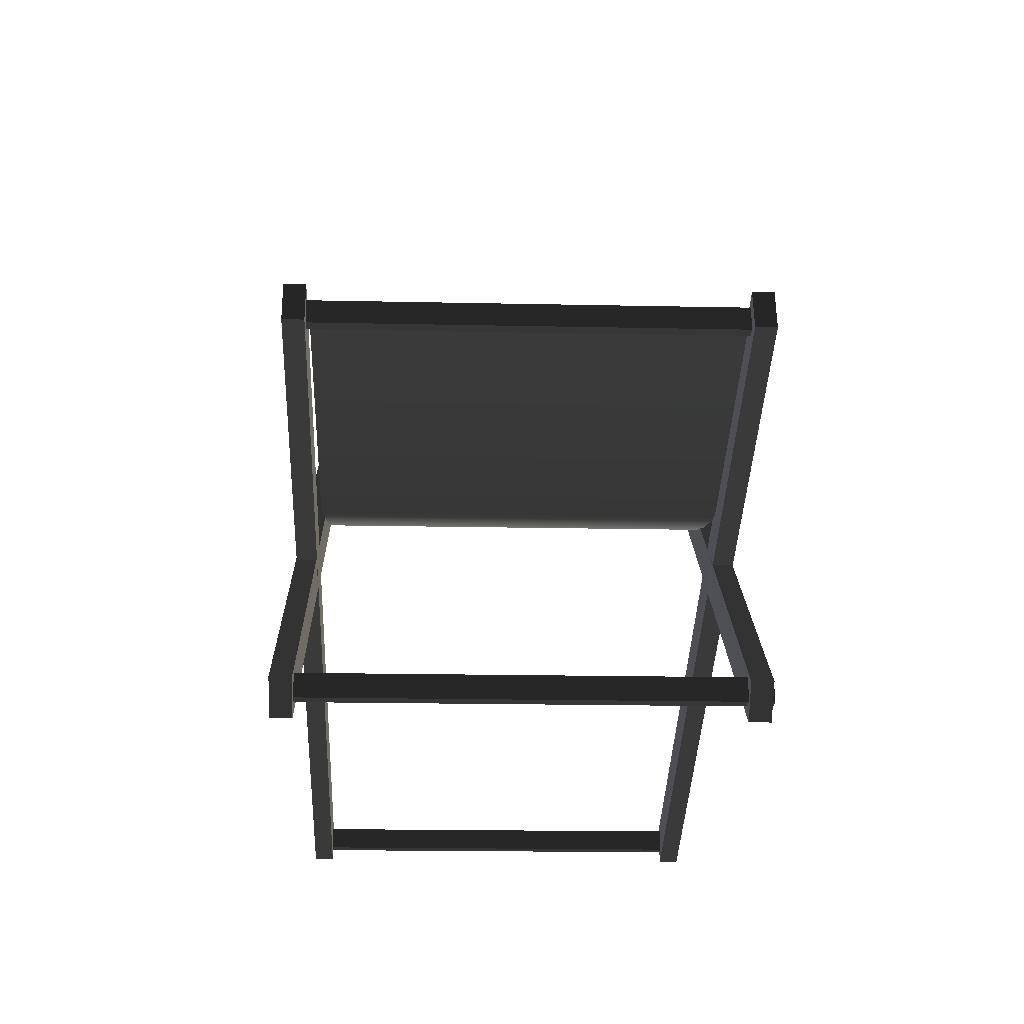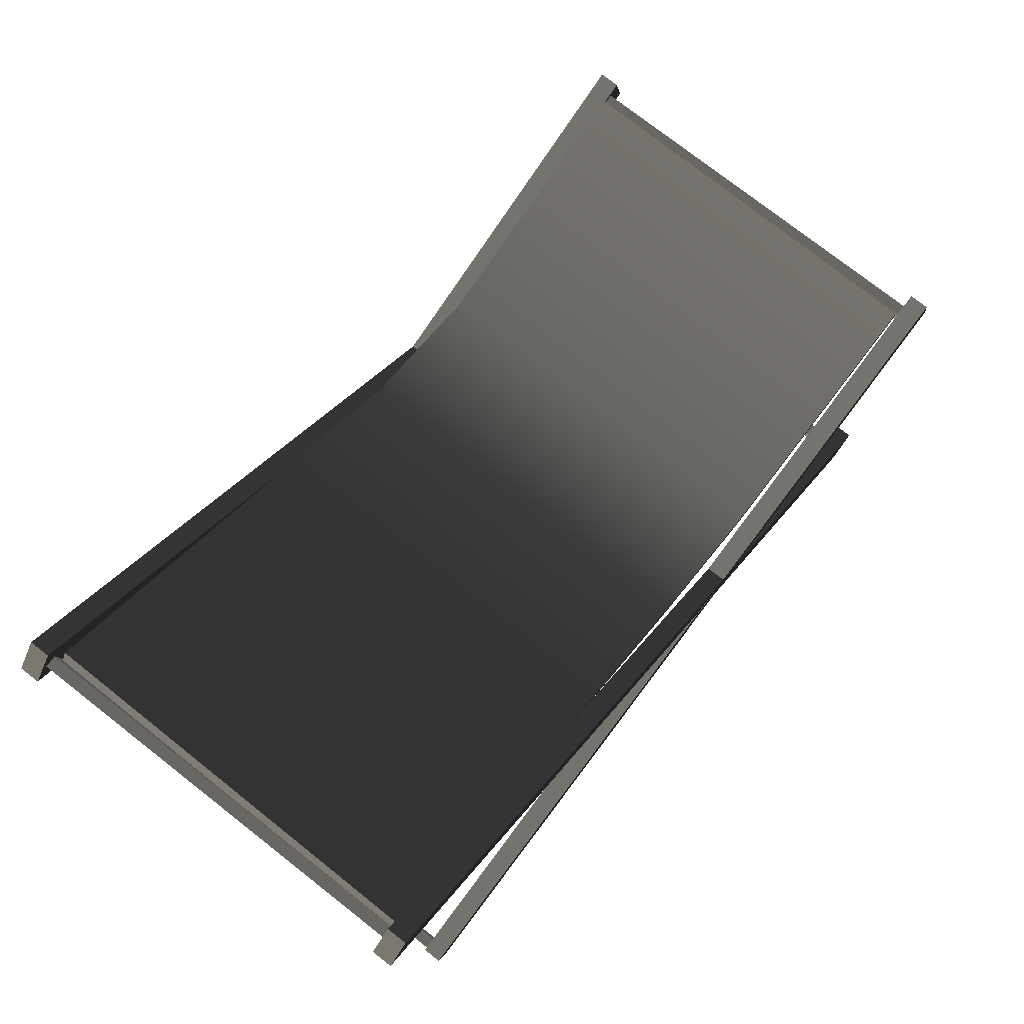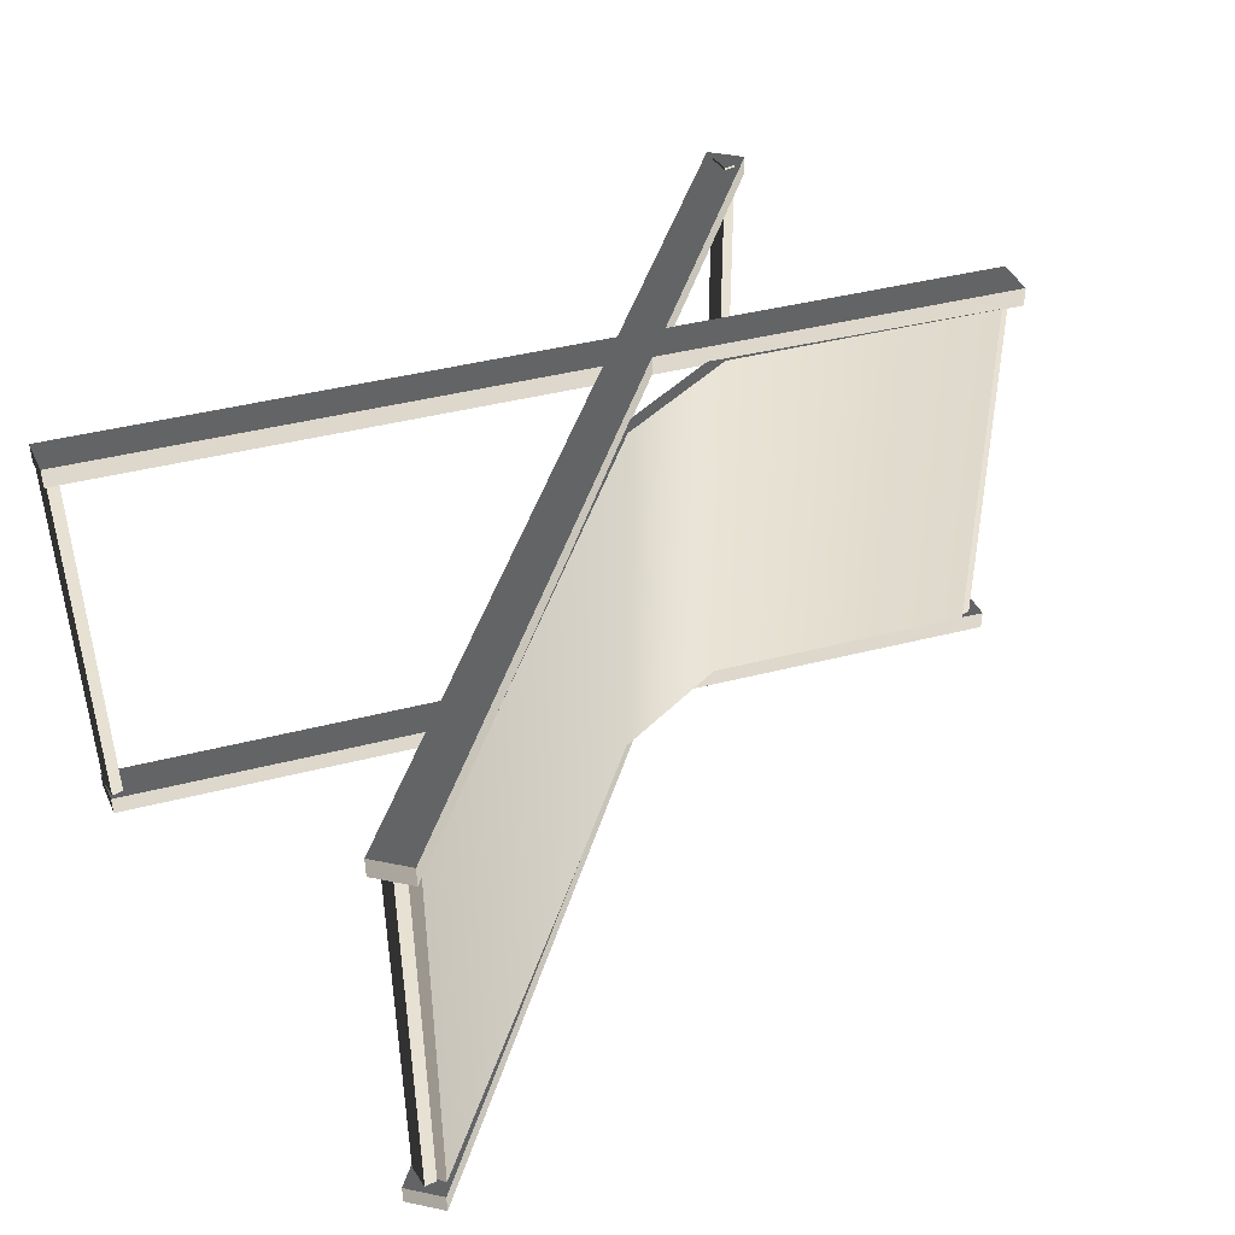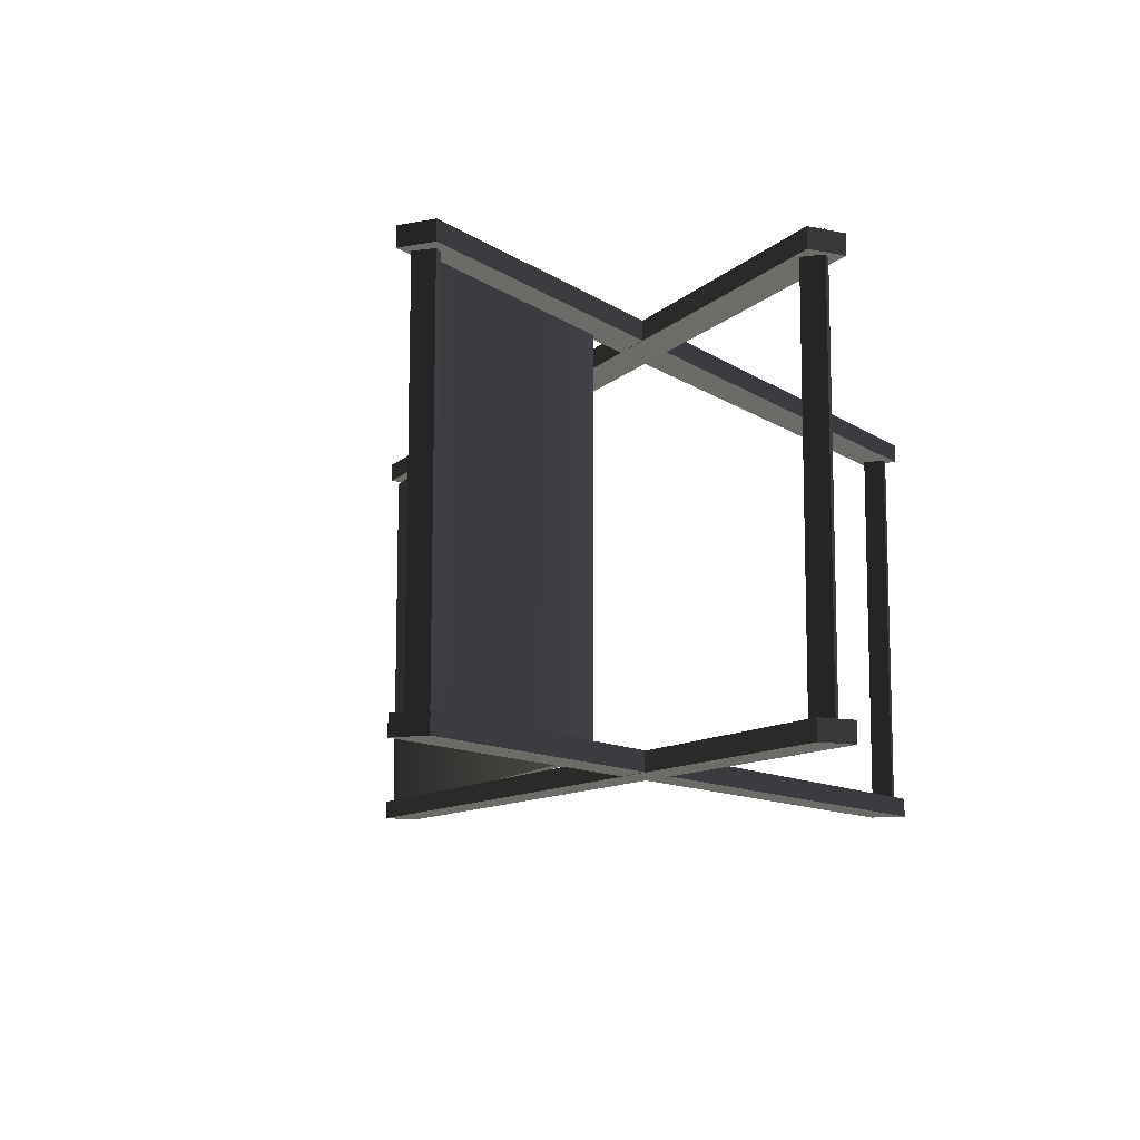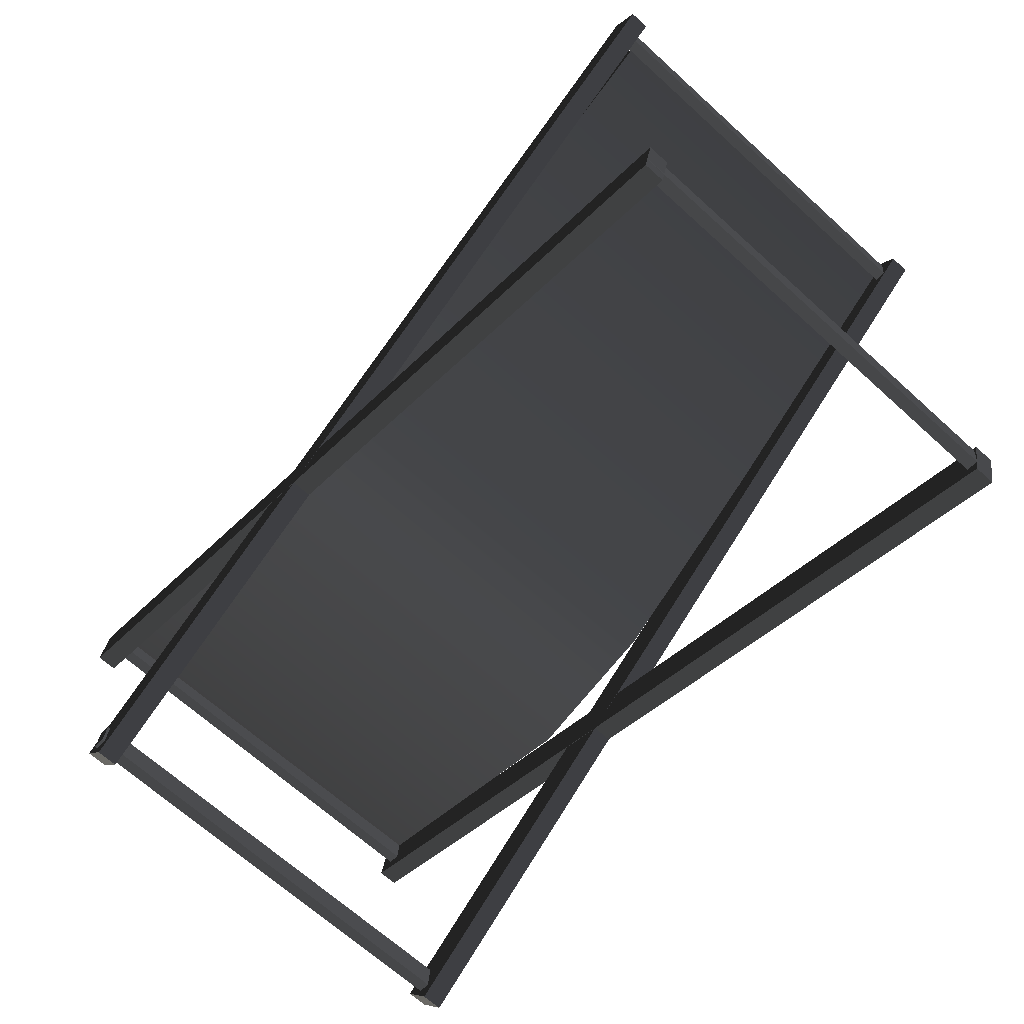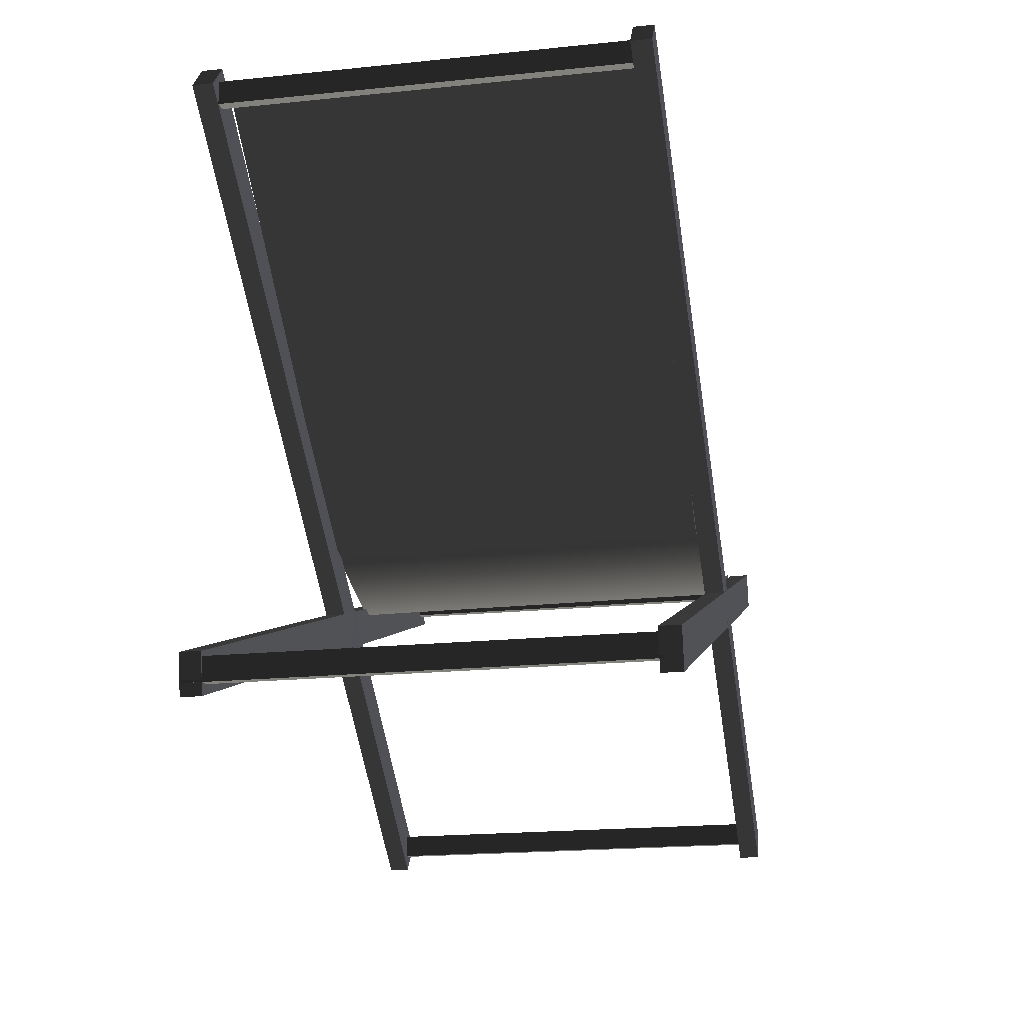
<metadata>
{"format":"obj","ext":"obj","renderer":"f3d","projection":"perspective","resolution":1024,"background":"white","views":[{"elev":-18.6,"azim":88.0,"up":"+Z"},{"elev":76.7,"azim":-51.7,"up":"+Z"},{"elev":42.8,"azim":-37.8,"up":"+Y"},{"elev":-10.7,"azim":101.4,"up":"+Y"},{"elev":-67.7,"azim":-131.9,"up":"+Z"},{"elev":-20.6,"azim":-79.3,"up":"+Z"}]}
</metadata>
<code>
v -0.1174 0.05812 0.07328
v -0.1111 0.05816 0.0813
v -0.111 0.05288 0.0813
v -0.1174 0.05285 0.07328
v -0.1111 0.05816 0.0813
v 0.09939 0.05596 -0.07328
v 0.09943 0.05069 -0.07328
v -0.111 0.05288 0.0813
v 0.09939 0.05596 -0.07328
v 0.09307 0.05593 -0.0813
v 0.0931 0.05065 -0.0813
v 0.09943 0.05069 -0.07328
v 0.09307 0.05593 -0.0813
v -0.1174 0.05812 0.07328
v -0.1174 0.05285 0.07328
v 0.0931 0.05065 -0.0813
v -0.1174 0.05285 0.07328
v -0.111 0.05288 0.0813
v 0.09943 0.05069 -0.07328
v 0.0931 0.05065 -0.0813
v 0.09307 0.05593 -0.0813
v 0.09939 0.05596 -0.07328
v -0.1111 0.05816 0.0813
v -0.1174 0.05812 0.07328
v -0.1168 -0.05079 0.07328
v -0.1105 -0.05076 0.0813
v -0.1104 -0.05603 0.0813
v -0.1167 -0.05606 0.07328
v -0.1105 -0.05076 0.0813
v 0.1 -0.05295 -0.07328
v 0.1001 -0.05822 -0.07328
v -0.1104 -0.05603 0.0813
v 0.1 -0.05295 -0.07328
v 0.0937 -0.05298 -0.0813
v 0.09373 -0.05826 -0.0813
v 0.1001 -0.05822 -0.07328
v 0.0937 -0.05298 -0.0813
v -0.1168 -0.05079 0.07328
v -0.1167 -0.05606 0.07328
v 0.09373 -0.05826 -0.0813
v -0.1167 -0.05606 0.07328
v -0.1104 -0.05603 0.0813
v 0.1001 -0.05822 -0.07328
v 0.09373 -0.05826 -0.0813
v 0.0937 -0.05298 -0.0813
v 0.1 -0.05295 -0.07328
v -0.1105 -0.05076 0.0813
v -0.1168 -0.05079 0.07328
v 0.09483 0.05669 -0.07693
v 0.09413 0.05669 -0.07103
v 0.09109 0.05667 -0.07138
v 0.09178 0.05667 -0.07729
v 0.09413 0.05669 -0.07103
v 0.09476 -0.05294 -0.07103
v 0.09172 -0.05296 -0.07138
v 0.09109 0.05667 -0.07138
v 0.09476 -0.05294 -0.07103
v 0.09546 -0.05293 -0.07693
v 0.09241 -0.05295 -0.07729
v 0.09172 -0.05296 -0.07138
v 0.09546 -0.05293 -0.07693
v 0.09483 0.05669 -0.07693
v 0.09178 0.05667 -0.07729
v 0.09241 -0.05295 -0.07729
v 0.09178 0.05667 -0.07729
v 0.09109 0.05667 -0.07138
v 0.09172 -0.05296 -0.07138
v 0.09241 -0.05295 -0.07729
v 0.09546 -0.05293 -0.07693
v 0.09476 -0.05294 -0.07103
v 0.09413 0.05669 -0.07103
v 0.09483 0.05669 -0.07693
v -0.1068 -0.05295 -0.08043
v -0.1092 -0.05297 -0.07051
v -0.1092 -0.05824 -0.07051
v -0.1068 -0.05822 -0.08043
v -0.1092 -0.05297 -0.07051
v 0.1149 -0.05167 0.01627
v 0.115 -0.05695 0.01627
v -0.1092 -0.05824 -0.07051
v 0.1149 -0.05167 0.01627
v 0.1174 -0.05166 0.00635
v 0.1174 -0.05693 0.00635
v 0.115 -0.05695 0.01627
v 0.1174 -0.05166 0.00635
v -0.1068 -0.05295 -0.08043
v -0.1068 -0.05822 -0.08043
v 0.1174 -0.05693 0.00635
v -0.1068 -0.05822 -0.08043
v -0.1092 -0.05824 -0.07051
v 0.115 -0.05695 0.01627
v 0.1174 -0.05693 0.00635
v 0.1174 -0.05166 0.00635
v 0.1149 -0.05167 0.01627
v -0.1092 -0.05297 -0.07051
v -0.1068 -0.05295 -0.08043
v -0.1052 0.05554 -0.07701
v -0.1059 0.05553 -0.07111
v -0.109 0.05552 -0.07147
v -0.1083 0.05552 -0.07737
v -0.1059 0.05553 -0.07111
v -0.1053 -0.05409 -0.07111
v -0.1083 -0.05411 -0.07147
v -0.109 0.05552 -0.07147
v -0.1053 -0.05409 -0.07111
v -0.1046 -0.05409 -0.07701
v -0.1076 -0.05411 -0.07737
v -0.1083 -0.05411 -0.07147
v -0.1046 -0.05409 -0.07701
v -0.1052 0.05554 -0.07701
v -0.1083 0.05552 -0.07737
v -0.1076 -0.05411 -0.07737
v -0.1083 0.05552 -0.07737
v -0.109 0.05552 -0.07147
v -0.1083 -0.05411 -0.07147
v -0.1076 -0.05411 -0.07737
v -0.1046 -0.05409 -0.07701
v -0.1053 -0.05409 -0.07111
v -0.1059 0.05553 -0.07111
v -0.1052 0.05554 -0.07701
v -0.1074 0.05596 -0.08043
v -0.1099 0.05594 -0.07051
v -0.1098 0.05067 -0.07051
v -0.1074 0.05069 -0.08043
v -0.1099 0.05594 -0.07051
v 0.1143 0.05724 0.01627
v 0.1144 0.05196 0.01627
v -0.1098 0.05067 -0.07051
v 0.1143 0.05724 0.01627
v 0.1167 0.05725 0.00635
v 0.1168 0.05198 0.00635
v 0.1144 0.05196 0.01627
v 0.1167 0.05725 0.00635
v -0.1074 0.05596 -0.08043
v -0.1074 0.05069 -0.08043
v 0.1168 0.05198 0.00635
v -0.1074 0.05069 -0.08043
v -0.1098 0.05067 -0.07051
v 0.1144 0.05196 0.01627
v 0.1168 0.05198 0.00635
v 0.1167 0.05725 0.00635
v 0.1143 0.05724 0.01627
v -0.1099 0.05594 -0.07051
v -0.1074 0.05596 -0.08043
v 0.1124 0.05679 0.007547
v 0.1117 0.05679 0.01345
v 0.1087 0.05677 0.01309
v 0.1094 0.05678 0.007185
v 0.1117 0.05679 0.01345
v 0.1123 -0.05284 0.01345
v 0.1093 -0.05285 0.01309
v 0.1087 0.05677 0.01309
v 0.1123 -0.05284 0.01345
v 0.113 -0.05283 0.007547
v 0.11 -0.05285 0.007185
v 0.1093 -0.05285 0.01309
v 0.113 -0.05283 0.007547
v 0.1124 0.05679 0.007547
v 0.1094 0.05678 0.007185
v 0.11 -0.05285 0.007185
v 0.1094 0.05678 0.007185
v 0.1087 0.05677 0.01309
v 0.1093 -0.05285 0.01309
v 0.11 -0.05285 0.007185
v 0.113 -0.05283 0.007547
v 0.1123 -0.05284 0.01345
v 0.1117 0.05679 0.01345
v 0.1124 0.05679 0.007547
v -0.1095 0.05687 0.07062
v -0.1102 0.05687 0.07652
v -0.1133 0.05685 0.07616
v -0.1126 0.05686 0.07026
v -0.1102 0.05687 0.07652
v -0.1096 -0.05276 0.07652
v -0.1126 -0.05277 0.07616
v -0.1133 0.05685 0.07616
v -0.1096 -0.05276 0.07652
v -0.1089 -0.05276 0.07062
v -0.112 -0.05277 0.07026
v -0.1126 -0.05277 0.07616
v -0.1089 -0.05276 0.07062
v -0.1095 0.05687 0.07062
v -0.1126 0.05686 0.07026
v -0.112 -0.05277 0.07026
v -0.1126 0.05686 0.07026
v -0.1133 0.05685 0.07616
v -0.1126 -0.05277 0.07616
v -0.112 -0.05277 0.07026
v -0.1089 -0.05276 0.07062
v -0.1096 -0.05276 0.07652
v -0.1102 0.05687 0.07652
v -0.1095 0.05687 0.07062
v -0.108 0.05104 0.078
v 0.005573 0.05247 -0.003348
v 0.005423 -0.05089 -0.003141
v -0.1081 -0.05233 0.07821
v 0.005573 0.05247 -0.003348
v 0.04143 0.05239 -0.01101
v 0.04128 -0.05097 -0.0108
v 0.005423 -0.05089 -0.003141
v 0.1088 -0.05117 0.01449
v 0.1089 0.05219 0.01428
v -0.1097 0.05103 0.07524
v -0.1098 -0.05233 0.07545
v 0.004613 -0.0509 -0.006043
v 0.004764 0.05246 -0.00625
v 0.004764 0.05246 -0.00625
v 0.004613 -0.0509 -0.006043
v 0.04123 -0.05098 -0.01404
v 0.04138 0.05238 -0.01424
v 0.1086 -0.05117 0.01123
v 0.1088 0.05219 0.01103
v -0.1097 0.05103 0.07524
v -0.108 0.05104 0.078
v -0.1081 -0.05233 0.07821
v -0.1098 -0.05233 0.07545
v -0.108 0.05104 0.078
v -0.1097 0.05103 0.07524
v 0.004764 0.05246 -0.00625
v 0.005573 0.05247 -0.003348
v 0.005573 0.05247 -0.003348
v 0.004764 0.05246 -0.00625
v 0.04138 0.05238 -0.01424
v 0.04143 0.05239 -0.01101
v 0.1088 0.05219 0.01103
v 0.1089 0.05219 0.01428
v -0.1098 -0.05233 0.07545
v -0.1081 -0.05233 0.07821
v 0.005423 -0.05089 -0.003141
v 0.004613 -0.0509 -0.006043
v 0.004613 -0.0509 -0.006043
v 0.005423 -0.05089 -0.003141
v 0.04128 -0.05097 -0.0108
v 0.04123 -0.05098 -0.01404
v 0.1088 -0.05117 0.01449
v 0.1086 -0.05117 0.01123
v 0.1089 0.05219 0.01428
v 0.1088 0.05219 0.01103
v 0.1086 -0.05117 0.01123
v 0.1088 -0.05117 0.01449
g Bench_(13)_23839_88
f 1 3 2
f 1 4 3
f 5 7 6
f 5 8 7
f 9 11 10
f 9 12 11
f 13 15 14
f 13 16 15
f 17 19 18
f 17 20 19
f 21 23 22
f 21 24 23
f 25 27 26
f 25 28 27
f 29 31 30
f 29 32 31
f 33 35 34
f 33 36 35
f 37 39 38
f 37 40 39
f 41 43 42
f 41 44 43
f 45 47 46
f 45 48 47
f 49 51 50
f 49 52 51
f 53 55 54
f 53 56 55
f 57 59 58
f 57 60 59
f 61 63 62
f 61 64 63
f 65 67 66
f 65 68 67
f 69 71 70
f 69 72 71
f 73 75 74
f 73 76 75
f 77 79 78
f 77 80 79
f 81 83 82
f 81 84 83
f 85 87 86
f 85 88 87
f 89 91 90
f 89 92 91
f 93 95 94
f 93 96 95
f 97 99 98
f 97 100 99
f 101 103 102
f 101 104 103
f 105 107 106
f 105 108 107
f 109 111 110
f 109 112 111
f 113 115 114
f 113 116 115
f 117 119 118
f 117 120 119
f 121 123 122
f 121 124 123
f 125 127 126
f 125 128 127
f 129 131 130
f 129 132 131
f 133 135 134
f 133 136 135
f 137 139 138
f 137 140 139
f 141 143 142
f 141 144 143
f 145 147 146
f 145 148 147
f 149 151 150
f 149 152 151
f 153 155 154
f 153 156 155
f 157 159 158
f 157 160 159
f 161 163 162
f 161 164 163
f 165 167 166
f 165 168 167
f 169 171 170
f 169 172 171
f 173 175 174
f 173 176 175
f 177 179 178
f 177 180 179
f 181 183 182
f 181 184 183
f 185 187 186
f 185 188 187
f 189 191 190
f 189 192 191
f 193 195 194
f 193 196 195
f 197 199 198
f 197 200 199
f 198 199 201
f 198 201 202
f 203 205 204
f 203 206 205
f 207 209 208
f 207 210 209
f 210 211 209
f 210 212 211
f 213 215 214
f 213 216 215
f 217 219 218
f 217 220 219
f 221 223 222
f 221 224 223
f 224 225 223
f 224 226 225
f 227 229 228
f 227 230 229
f 231 233 232
f 231 234 233
f 234 235 233
f 234 236 235
f 237 239 238
f 237 240 239

</code>
